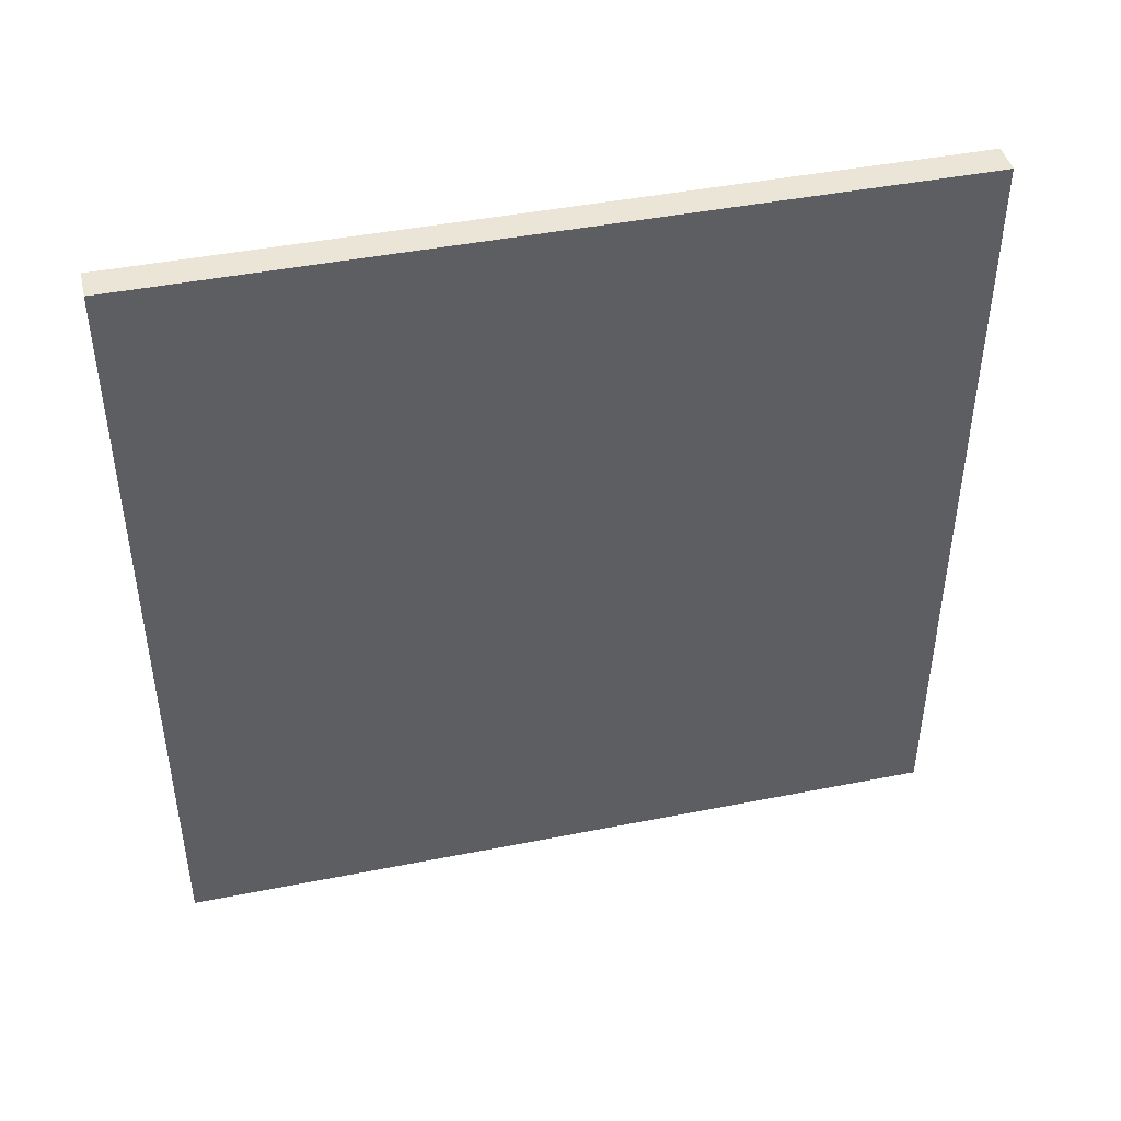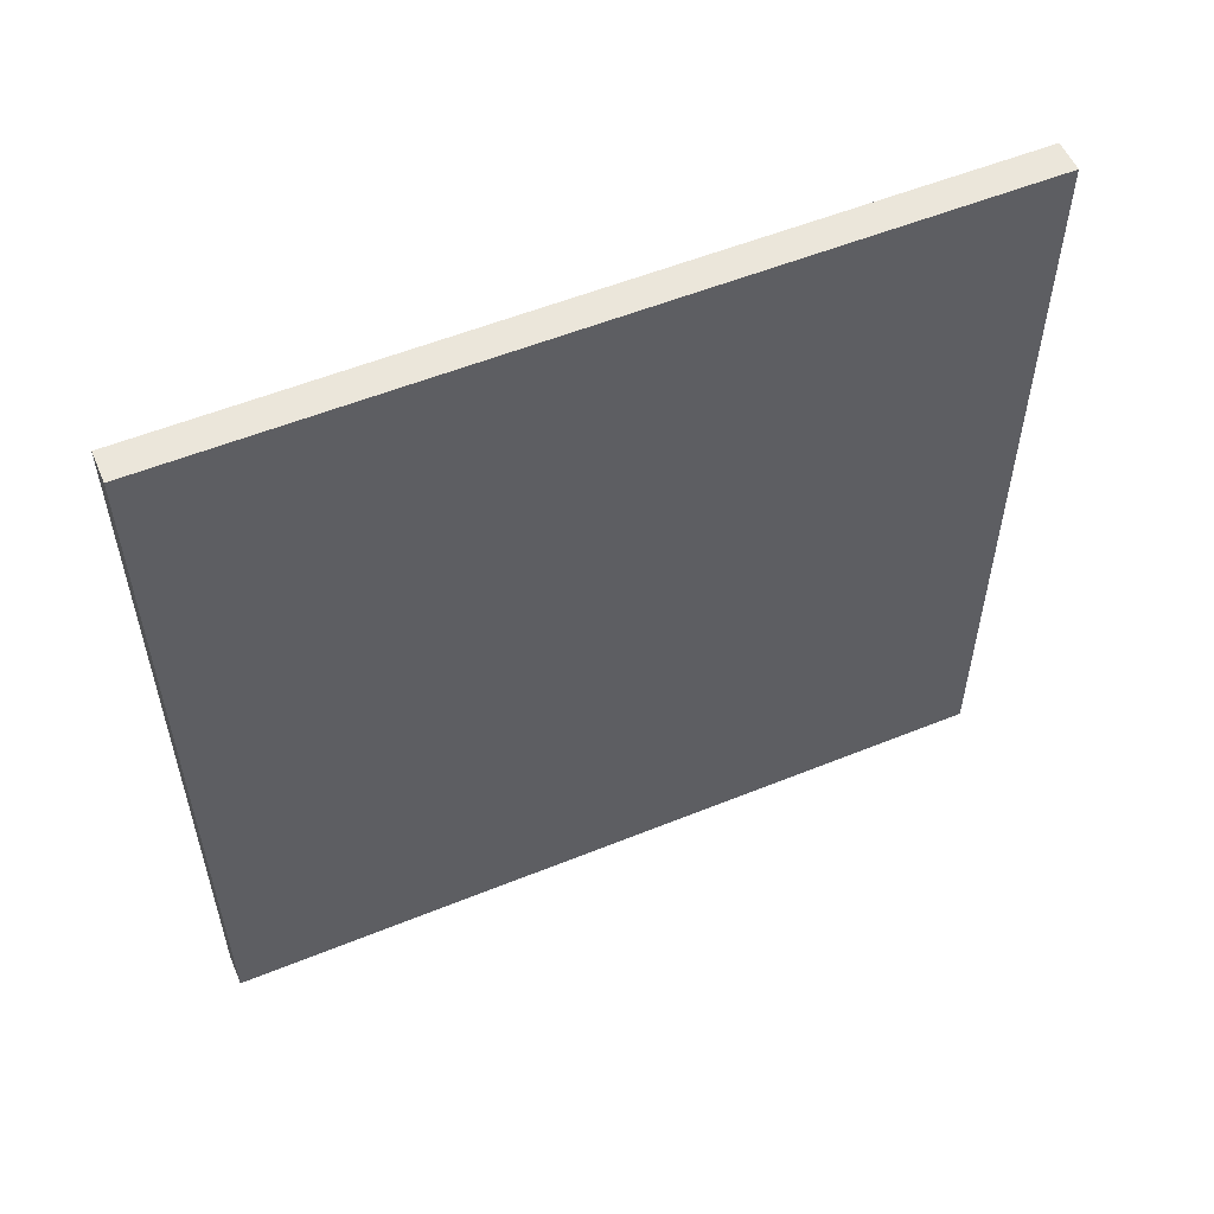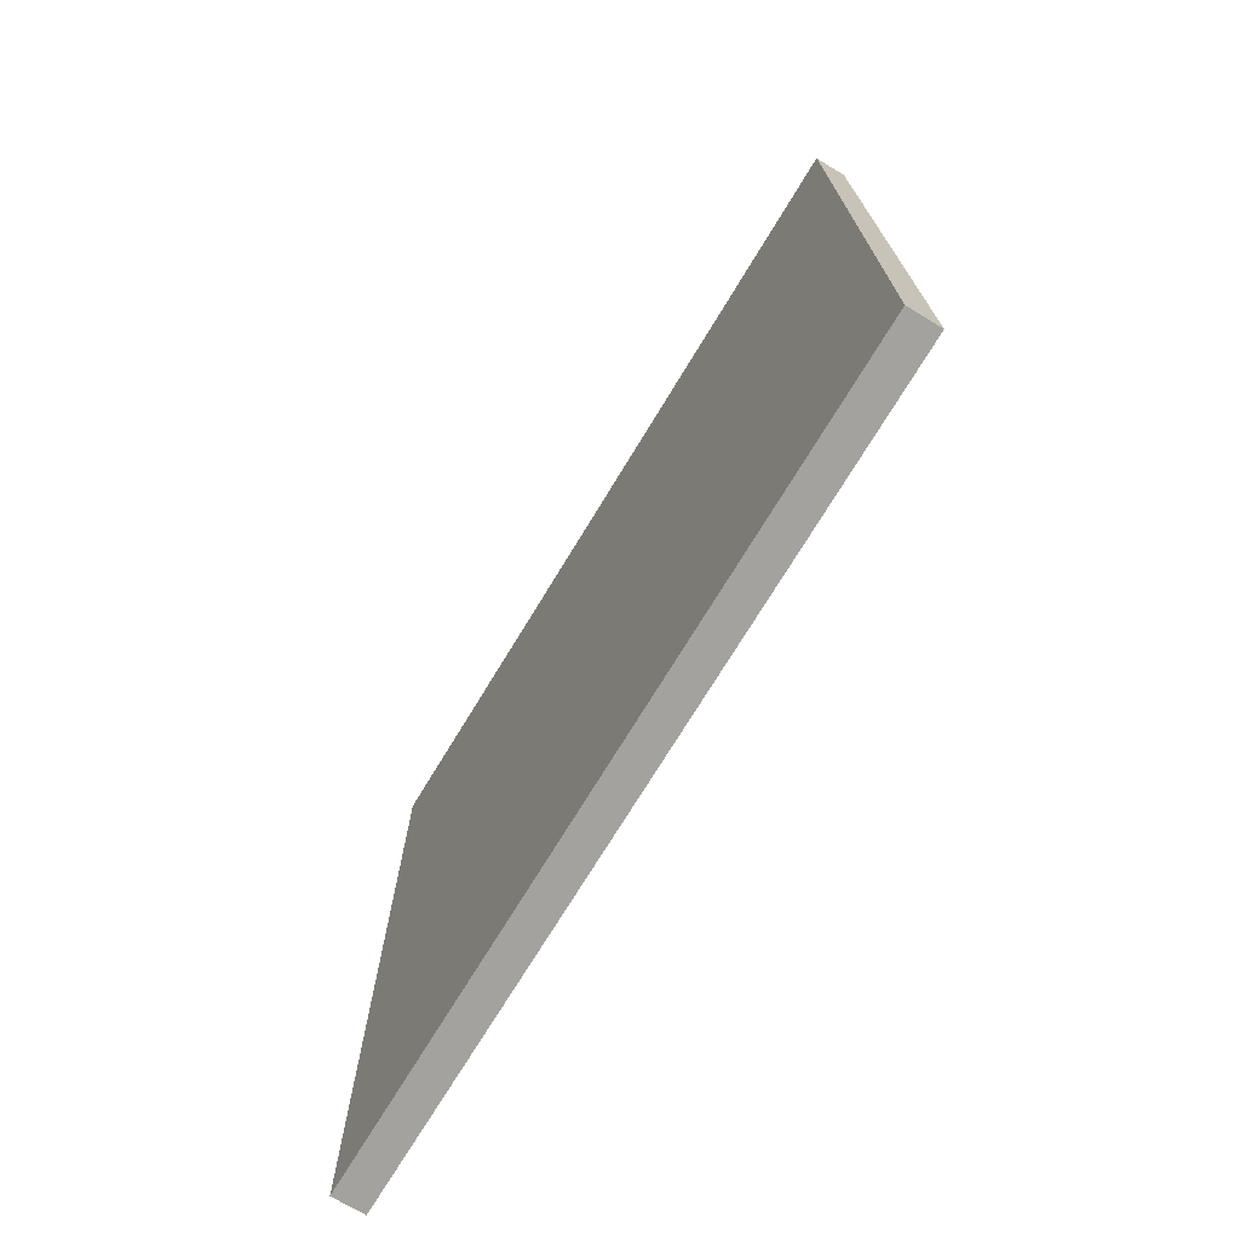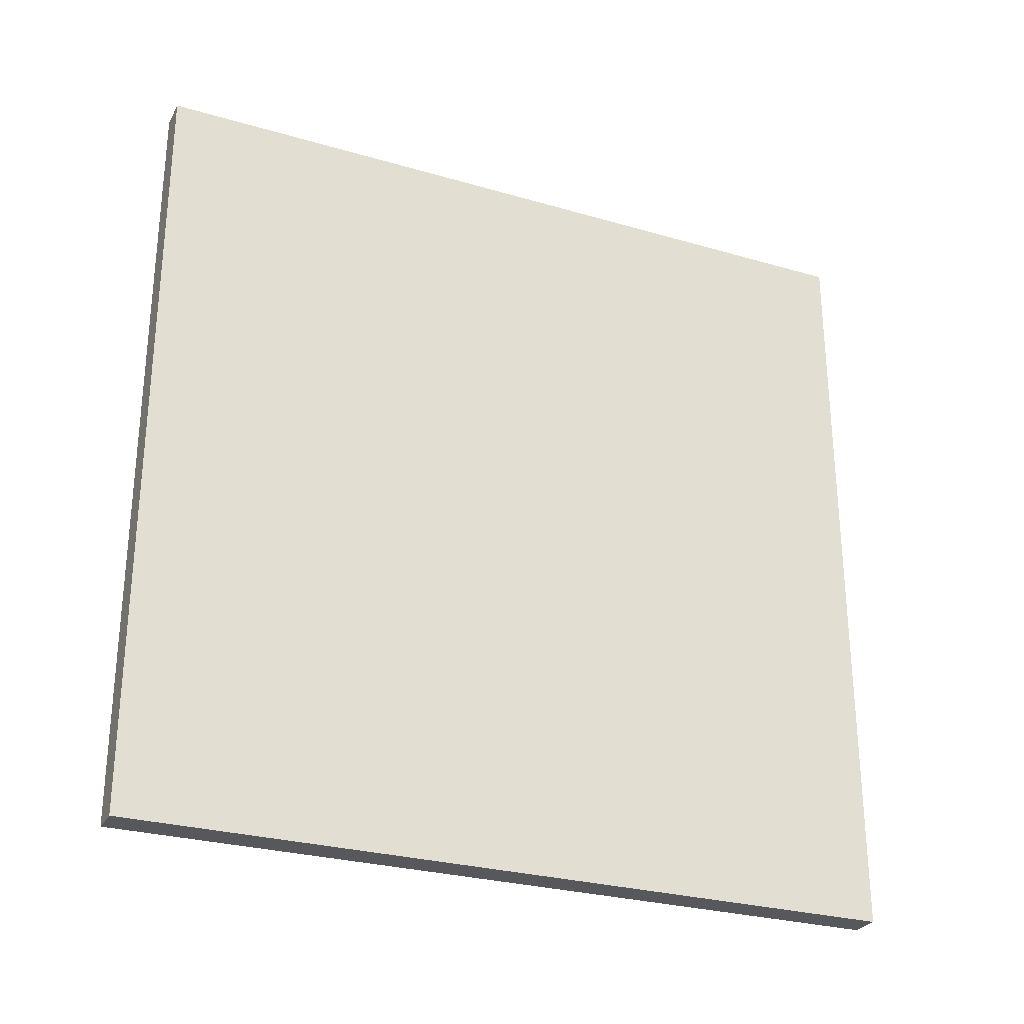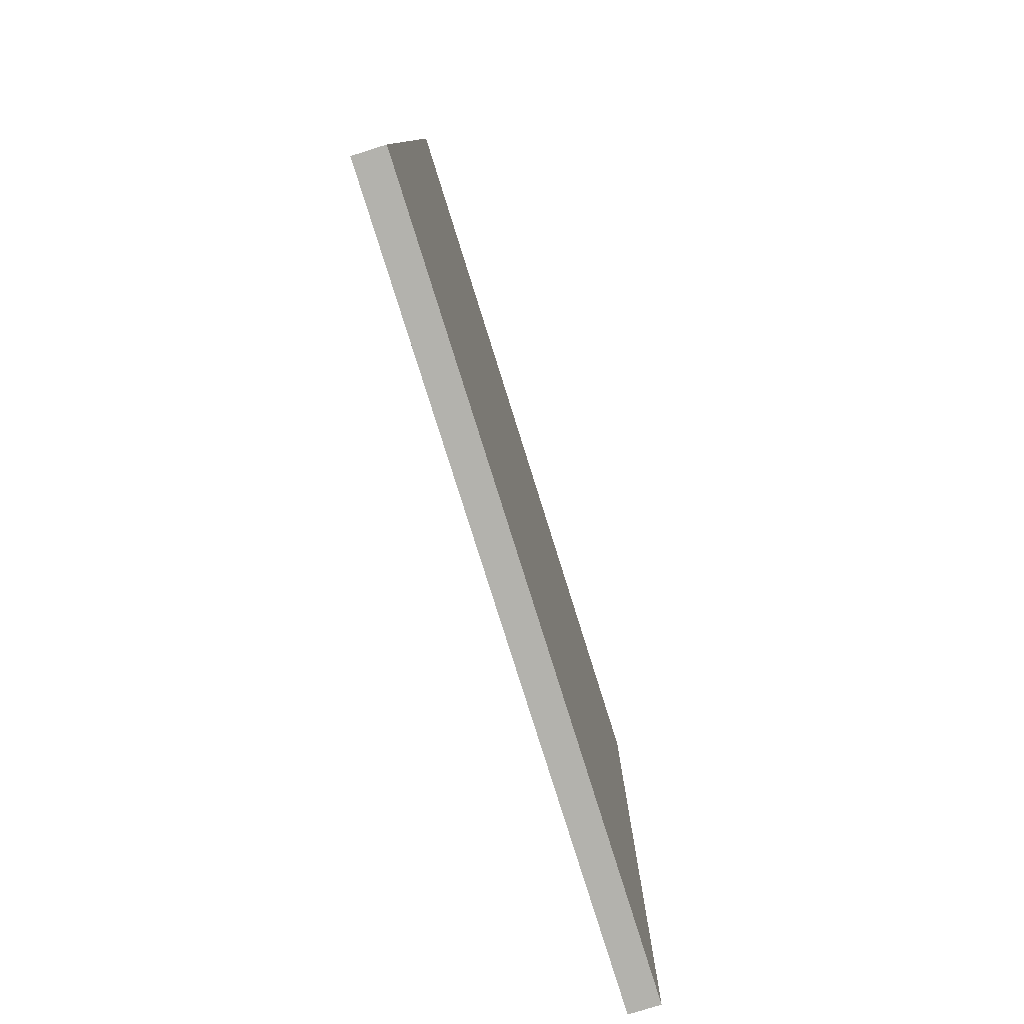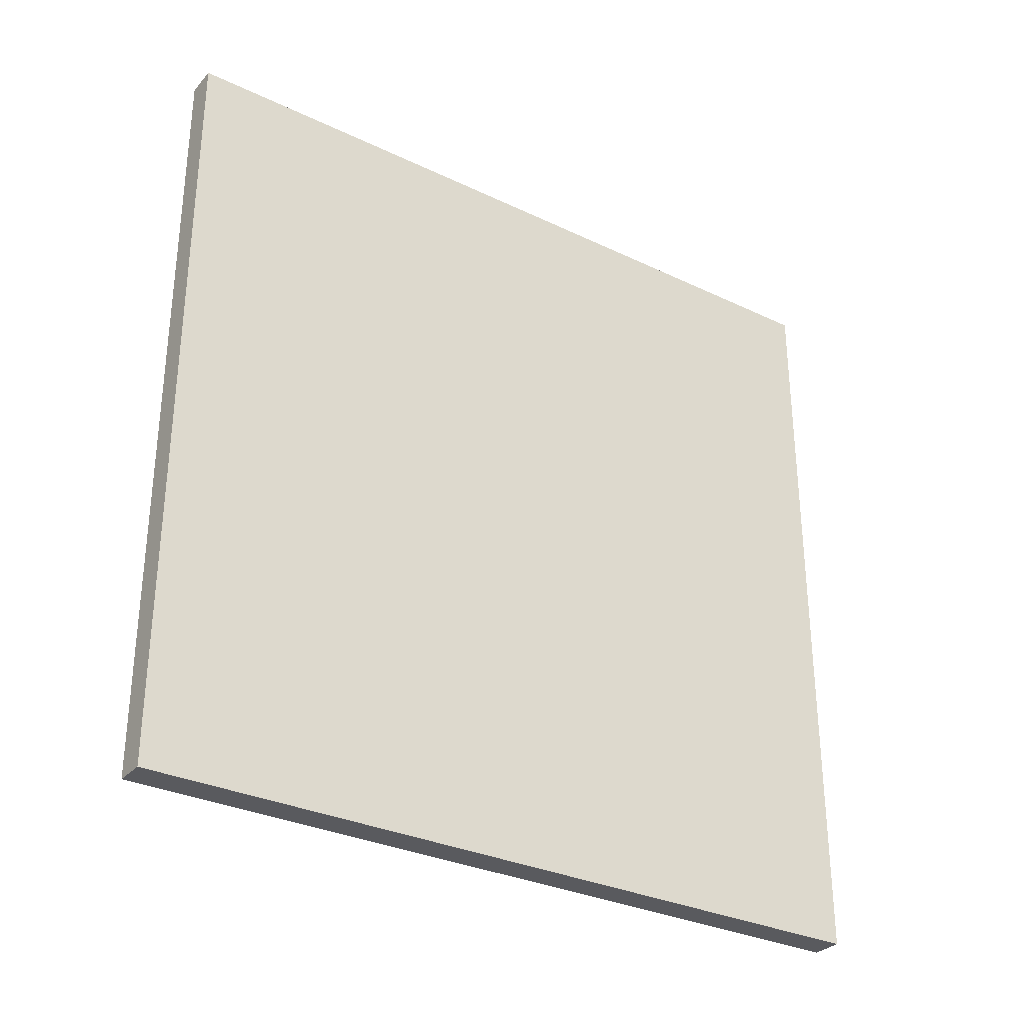
<metadata>
{"format":"obj","ext":"obj","renderer":"f3d","projection":"perspective","resolution":1024,"background":"white","views":[{"elev":44.0,"azim":-103.1,"up":"+Z"},{"elev":54.9,"azim":66.8,"up":"+Z"},{"elev":-72.5,"azim":148.8,"up":"+Y"},{"elev":-27.9,"azim":66.1,"up":"+Y"},{"elev":-79.4,"azim":-162.6,"up":"+Z"},{"elev":-31.2,"azim":-124.2,"up":"+Y"}]}
</metadata>
<code>
v -0.002 -0.05 -0.05
v -0.002 0.05 -0.05
v 0.002 0.05 -0.05
v 0.002 -0.05 -0.05
v -0.002 -0.05 0.05
v -0.002 0.05 0.05
v 0.002 0.05 0.05
v 0.002 -0.05 0.05
f 1 3 4
f 5 7 6
f 5 2 1
f 6 3 2
f 3 8 4
f 5 4 8
f 1 2 3
f 5 8 7
f 5 6 2
f 6 7 3
f 3 7 8
f 5 1 4

</code>
